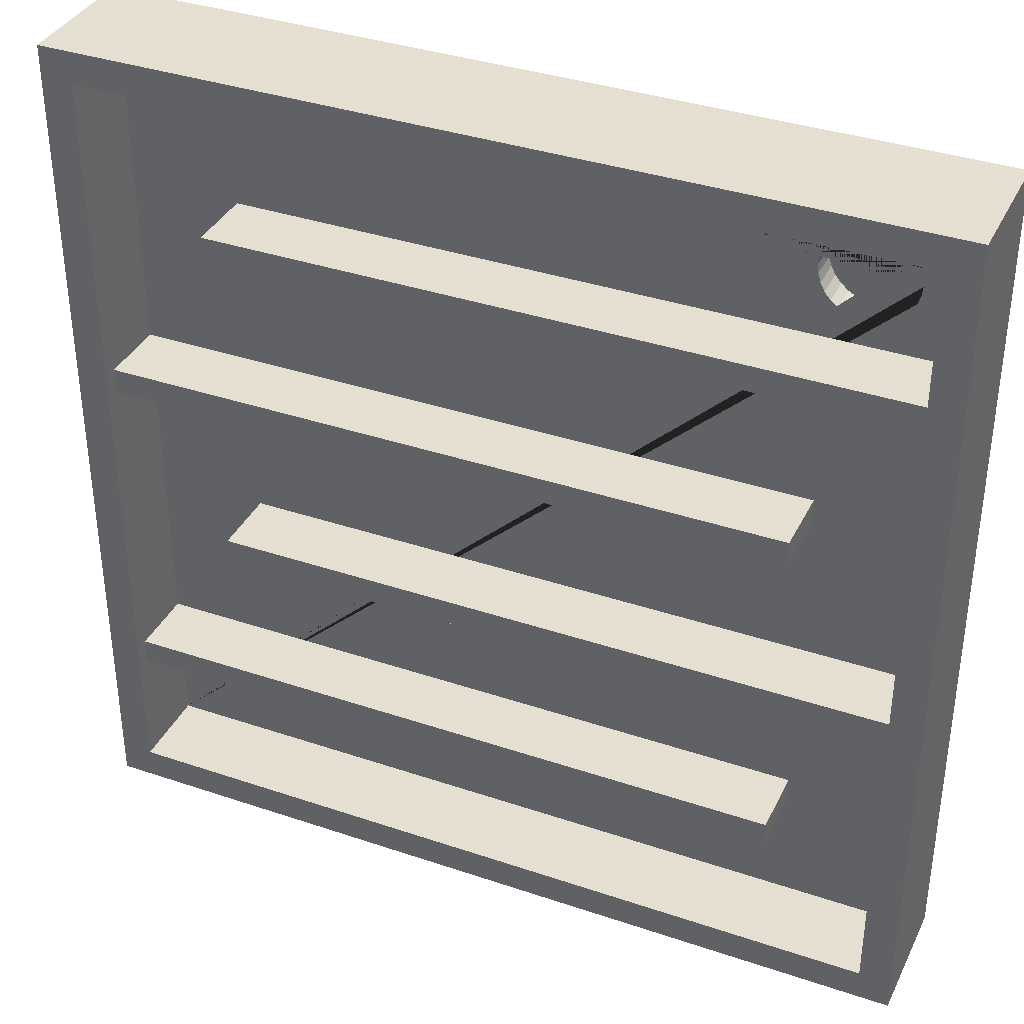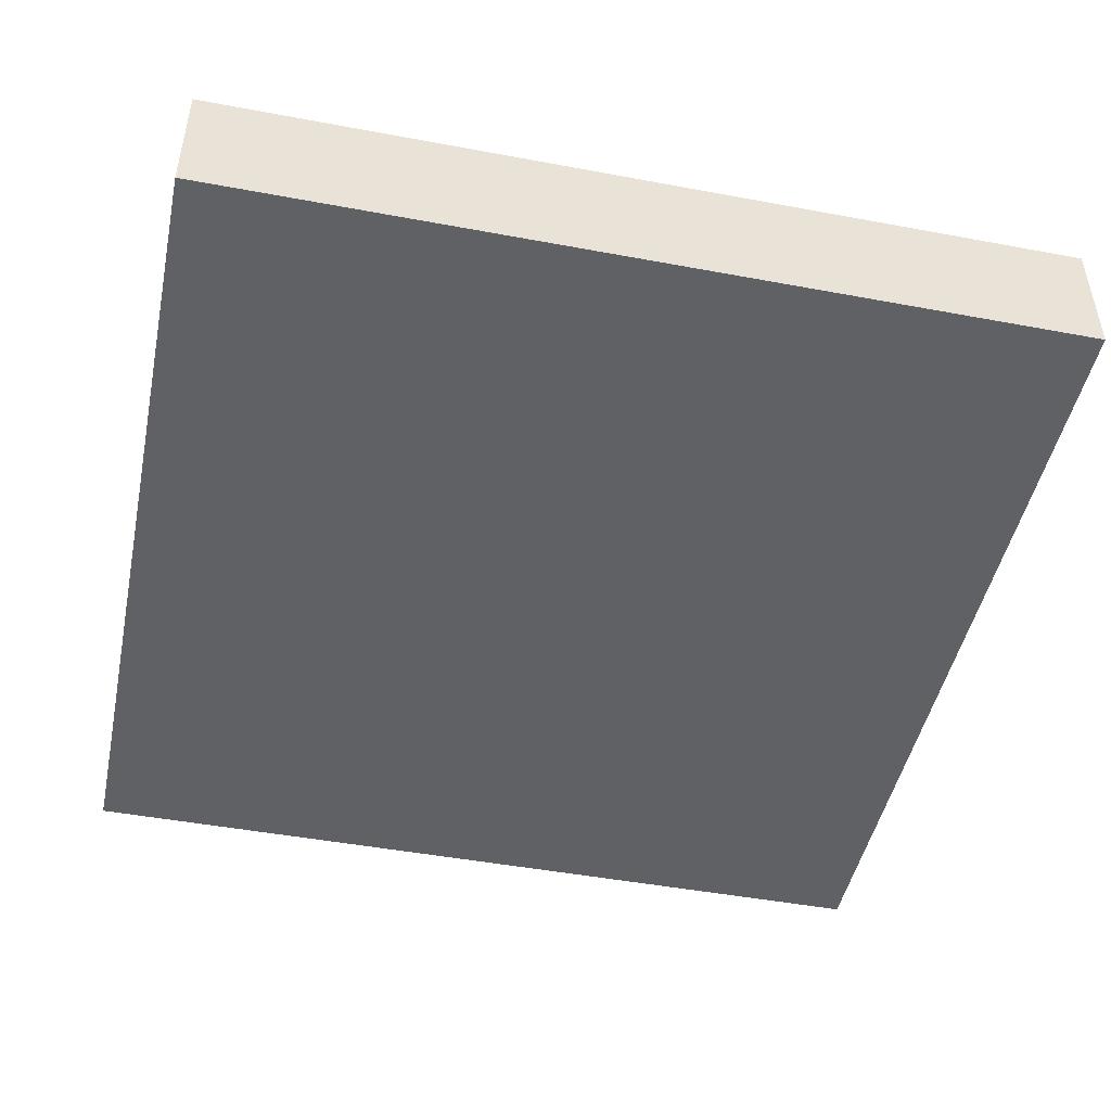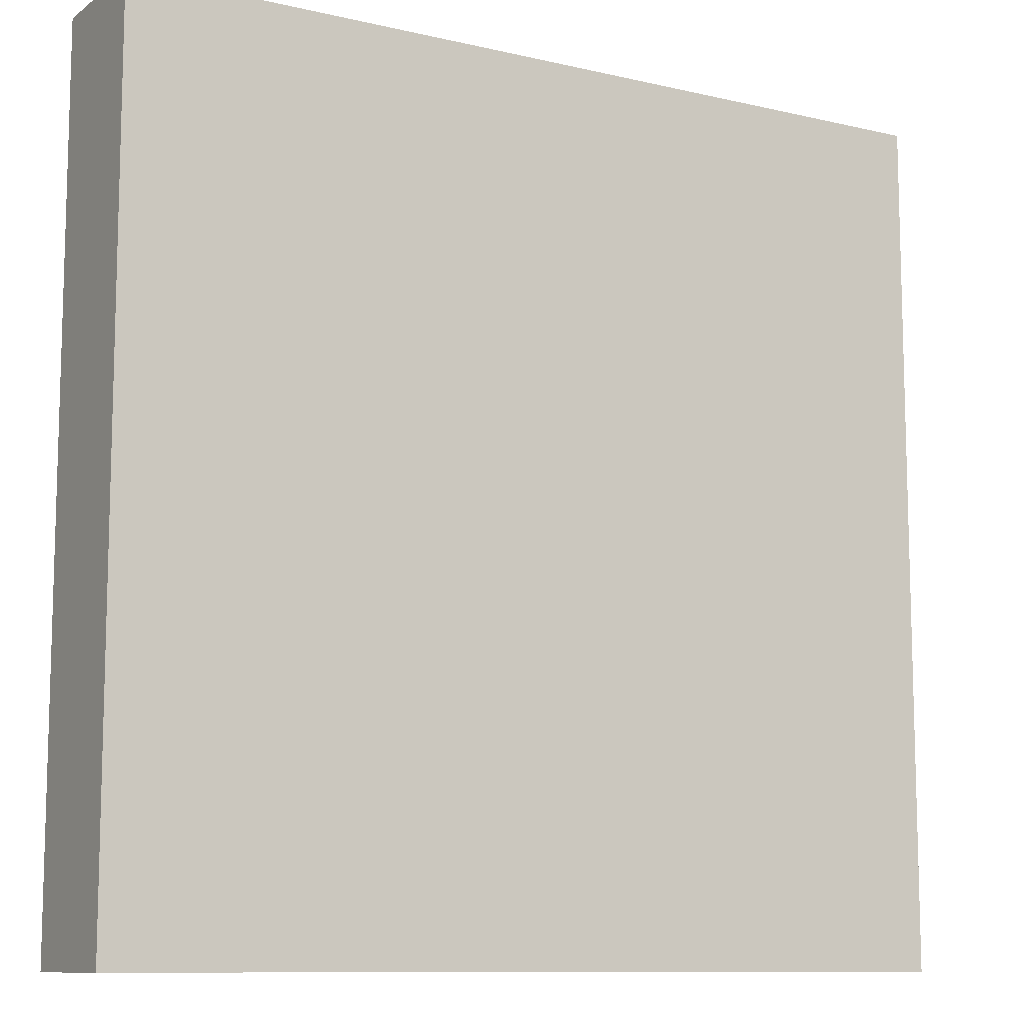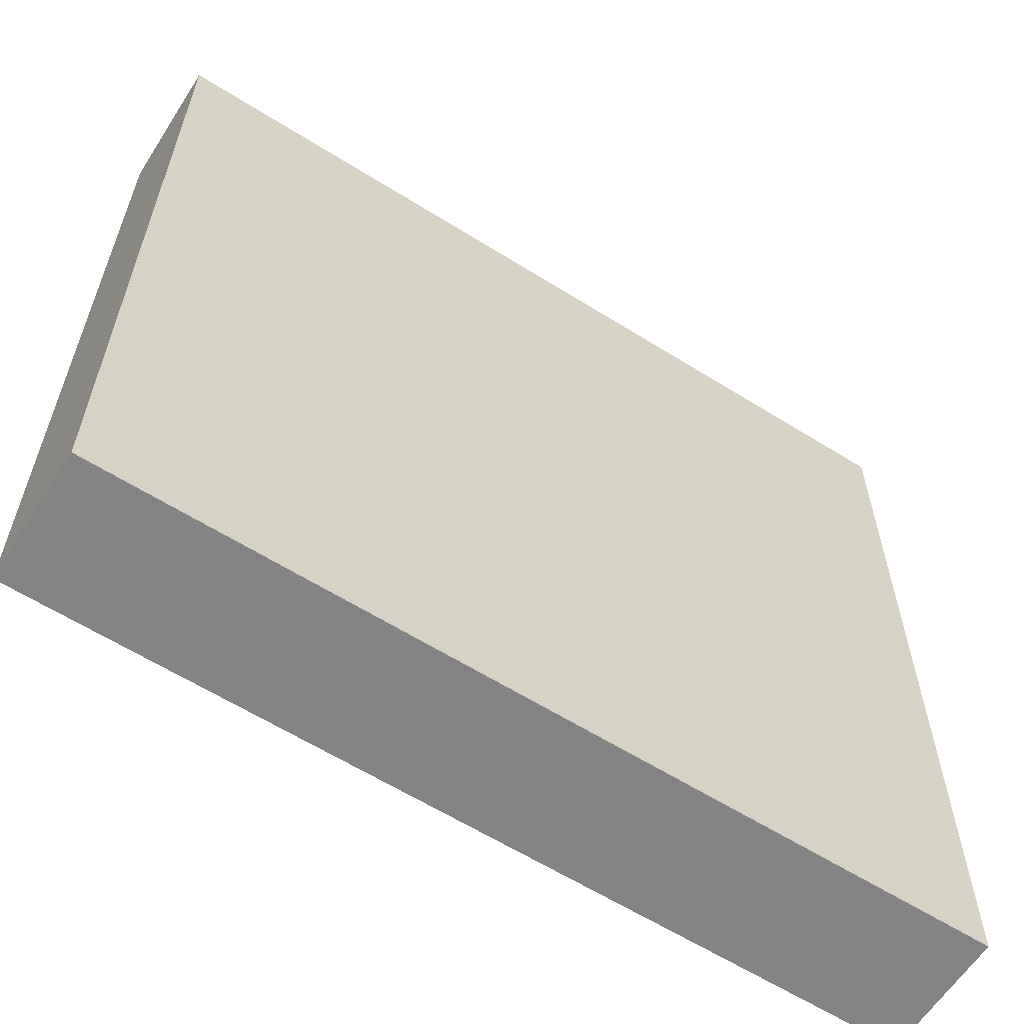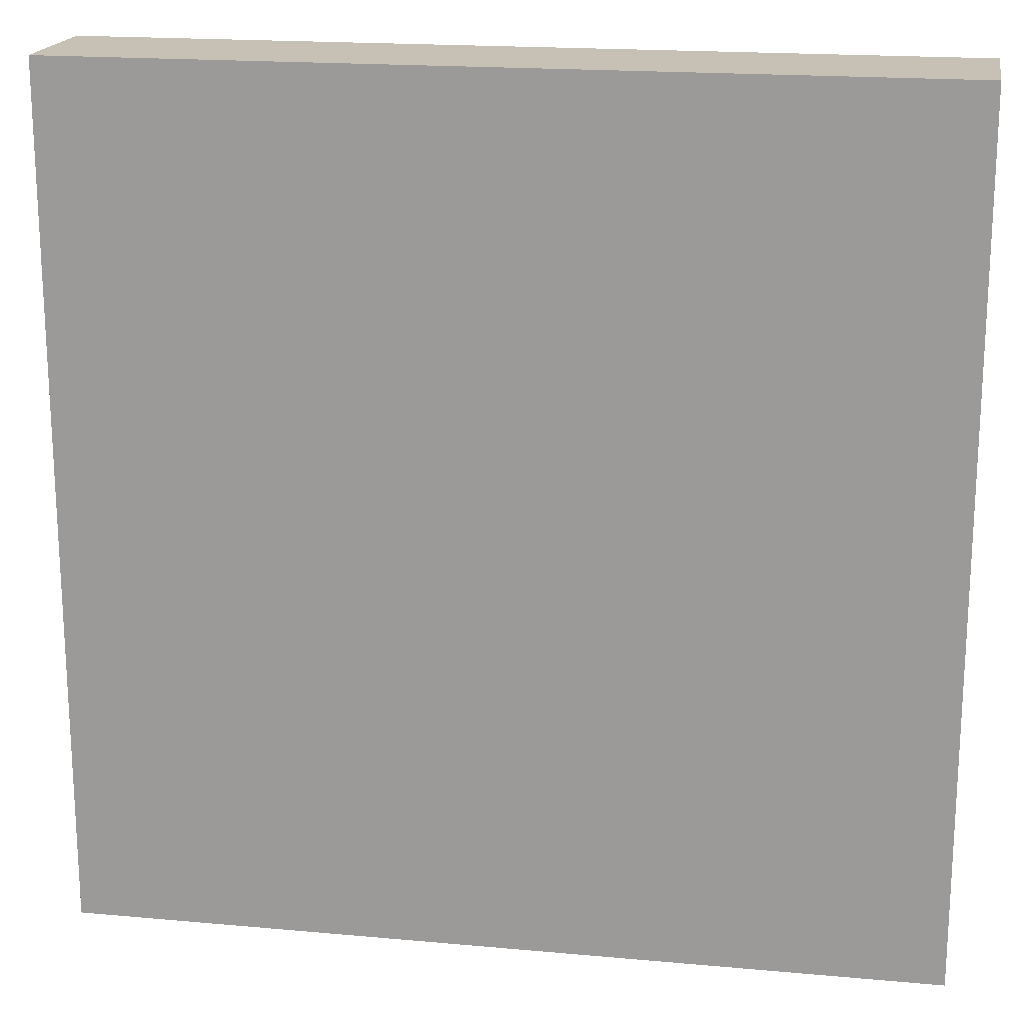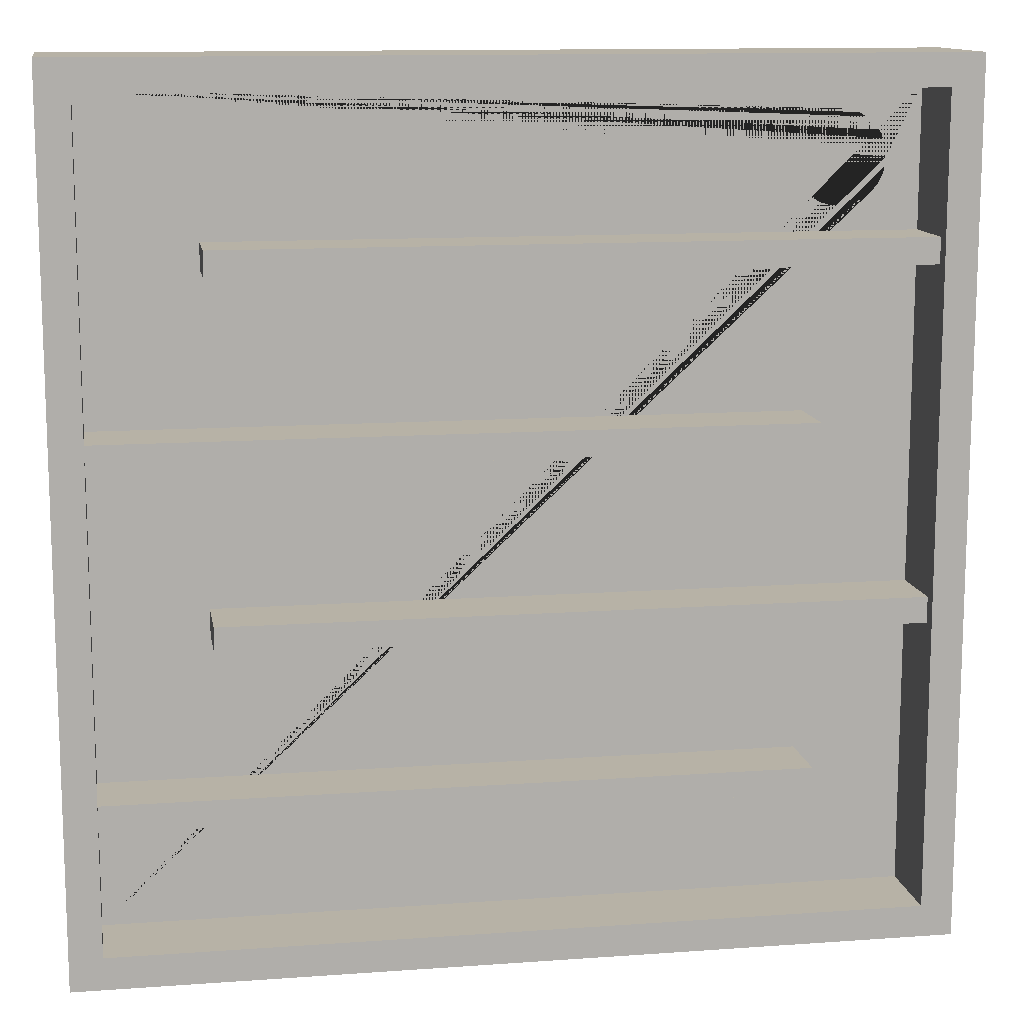
<metadata>
{"format":"obj","ext":"obj","renderer":"f3d","projection":"perspective","resolution":1024,"background":"white","views":[{"elev":36.7,"azim":-156.3,"up":"+Z"},{"elev":-47.2,"azim":-11.9,"up":"+Y"},{"elev":-10.4,"azim":-30.6,"up":"+Z"},{"elev":-61.3,"azim":-32.6,"up":"+Z"},{"elev":18.6,"azim":9.9,"up":"+Z"},{"elev":12.4,"azim":170.4,"up":"+Z"}]}
</metadata>
<code>
o Cube_Cube.006
v -1.113 -0.1701 0.989
v -1.081 -0.1701 0.992
v -1.051 -0.1701 1.001
v -1.024 -0.1701 1.016
v -0.9994 -0.1701 1.036
v -0.9795 -0.1701 1.06
v -0.9647 -0.1701 1.088
v -0.9556 -0.1701 1.118
v -0.9525 -0.1701 1.149
v -0.9556 -0.1701 1.18
v -0.9647 -0.1701 1.21
v -0.9795 -0.1701 1.238
v -0.9994 -0.1701 1.262
v -1.024 -0.1701 1.282
v -1.051 -0.1701 1.297
v -1.081 -0.1701 1.306
v -1.113 -0.1701 1.309
v -1.144 -0.1701 1.306
v -1.174 -0.1701 1.297
v -1.201 -0.1701 1.282
v -1.226 -0.1701 1.262
v -1.246 -0.1701 1.238
v -1.26 -0.1701 1.21
v -1.269 -0.1701 1.18
v -1.273 -0.1701 1.149
v -1.269 -0.1701 1.118
v -1.26 -0.1701 1.088
v -1.246 -0.1701 1.06
v -1.226 -0.1701 1.036
v -1.201 -0.1701 1.016
v -1.174 -0.1701 1.001
v -1.144 -0.1701 0.992
v -1.5 -0.225 1.5
v -1.389 0.225 1.389
v -1.5 -0.225 -1.5
v -1.389 0.225 -1.389
v 1.5 -0.225 1.5
v 1.389 0.225 1.389
v 1.5 -0.225 -1.5
v 1.389 0.225 -1.389
v -1.5 0.225 1.5
v -1.5 0.225 -1.5
v 1.5 0.225 -1.5
v 1.5 0.225 1.5
v -1.389 -0.065 1.389
v -1.389 -0.065 -1.389
v 1.389 -0.065 -1.389
v 1.389 -0.065 1.389
v 0.4307 1.547 0.2063
v -1.004 -0.065 0.3012
v -1.004 0.175 0.3012
v -1.004 -0.065 0.2112
v -1.004 0.175 0.2112
v 1.396 -0.065 0.3012
v 1.396 0.175 0.3012
v 1.396 -0.065 0.2112
v 1.396 0.175 0.2112
v -1.397 -0.065 0.9055
v -1.397 0.175 0.9055
v -1.397 -0.065 0.8155
v -1.397 0.175 0.8155
v 1.003 -0.065 0.9055
v 1.003 0.175 0.9055
v 1.003 -0.065 0.8155
v 1.003 0.175 0.8155
v -1.004 -0.065 -0.8868
v -1.004 0.175 -0.8868
v -1.004 -0.065 -0.9768
v -1.004 0.175 -0.9768
v 1.396 -0.065 -0.8868
v 1.396 0.175 -0.8868
v 1.396 -0.065 -0.9768
v 1.396 0.175 -0.9768
v -1.4 -0.065 -0.3053
v -1.4 0.175 -0.3053
v -1.4 -0.065 -0.3953
v -1.4 0.175 -0.3953
v 1 -0.065 -0.3053
v 1 0.175 -0.3053
v 1 -0.065 -0.3953
v 1 0.175 -0.3953
v -1.26 -0.065 1.088
v -1.246 -0.065 1.06
v -1.051 -0.065 1.001
v -1.081 -0.065 0.992
v -1.269 -0.065 1.118
v -0.9994 -0.065 1.036
v -1.024 -0.065 1.282
v -1.051 -0.065 1.297
v -0.9795 -0.065 1.06
v -1.081 -0.065 1.306
v -1.174 -0.065 1.297
v -1.273 -0.065 1.149
v -1.174 -0.065 1.001
v -1.201 -0.065 1.282
v -0.9556 -0.065 1.18
v -0.9994 -0.065 1.262
v -0.9647 -0.065 1.21
v -0.9525 -0.065 1.149
v -1.226 -0.065 1.036
v -1.201 -0.065 1.016
v -1.113 -0.065 1.309
v -1.113 -0.065 0.989
v -0.9556 -0.065 1.118
v -1.024 -0.065 1.016
v -0.9647 -0.065 1.088
v -1.26 -0.065 1.21
v -1.246 -0.065 1.238
v -1.269 -0.065 1.18
v -1.226 -0.065 1.262
v -1.144 -0.065 1.306
v -0.9795 -0.065 1.238
v -1.144 -0.065 0.992
f 1 2 85 103
f 2 3 84 85
f 3 4 105 84
f 4 5 87 105
f 5 6 90 87
f 6 7 106 90
f 7 8 104 106
f 8 9 99 104
f 9 10 96 99
f 10 11 98 96
f 11 12 112 98
f 12 13 97 112
f 13 14 88 97
f 14 15 89 88
f 15 16 91 89
f 16 17 102 91
f 17 18 111 102
f 18 19 92 111
f 19 20 95 92
f 20 21 110 95
f 21 22 108 110
f 22 23 107 108
f 23 24 109 107
f 24 25 93 109
f 25 26 86 93
f 26 27 82 86
f 27 28 83 82
f 28 29 100 83
f 29 30 101 100
f 30 31 94 101
f 31 32 113 94
f 32 1 103 113
f 1 32 31 30 29 28 27 26 25 24 23 22 21 20 19 18 17 16 15 14 13 12 11 10 9 8 7 6 5 4 3 2
f 33 41 42 35
f 35 42 43 39
f 39 43 44 37
f 37 44 41 33
f 35 39 37 33
f 38 40 47 48
f 34 36 42 41
f 36 40 43 42
f 40 38 44 43
f 38 34 41 44
f 47 46 45 93 86 82 83 100 101 94 113 103 85 84 105 87 90 106 104 99 48
f 36 34 45 46
f 34 38 48 45
f 40 36 46 47
f 50 51 53 52
f 52 53 57 56
f 56 57 55 54
f 54 55 51 50
f 52 56 54 50
f 57 53 51 55
f 58 59 61 60
f 60 61 65 64
f 64 65 63 62
f 62 63 59 58
f 60 64 62 58
f 65 61 59 63
f 66 67 69 68
f 68 69 73 72
f 72 73 71 70
f 70 71 67 66
f 68 72 70 66
f 73 69 67 71
f 74 75 77 76
f 76 77 81 80
f 80 81 79 78
f 78 79 75 74
f 76 80 78 74
f 81 77 75 79
f 48 99 96 98 112 97 88 89 91 102 111 92 95 110 108 107 109 93 45

</code>
